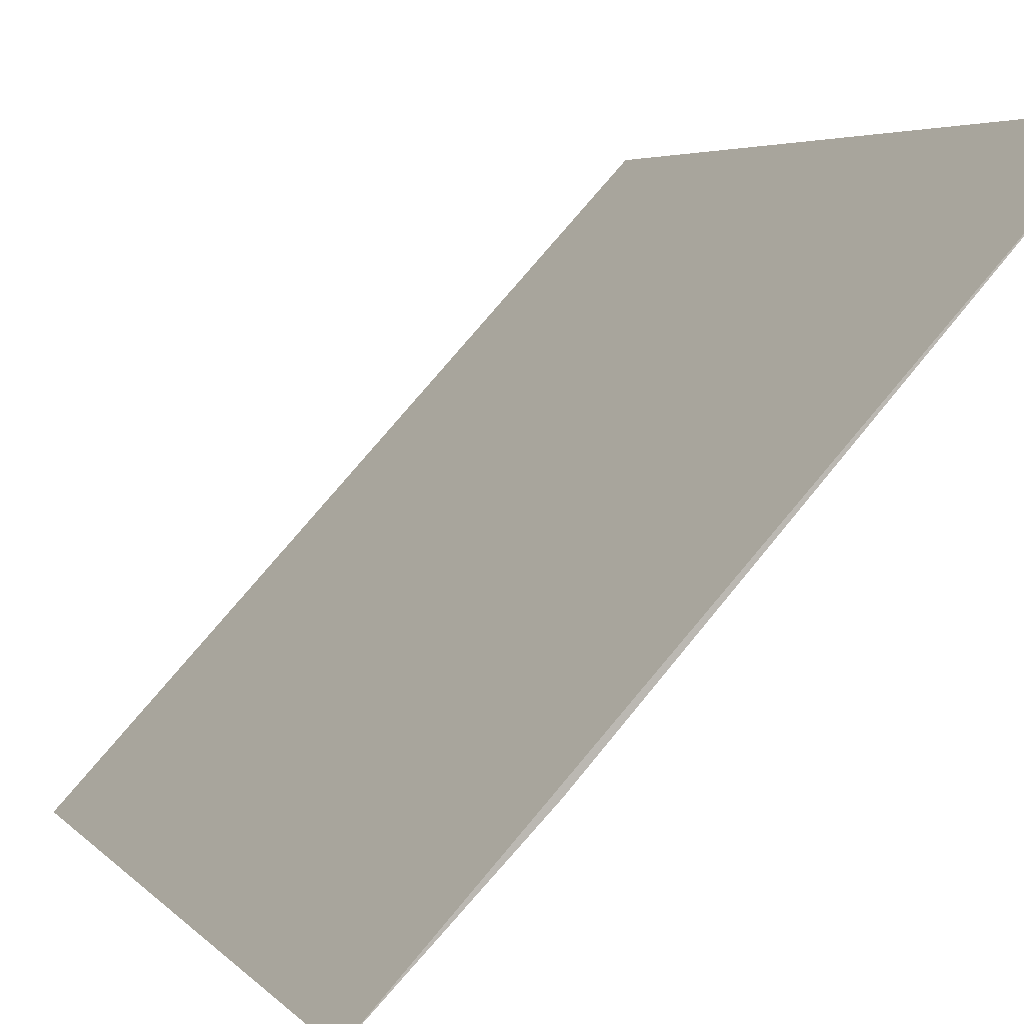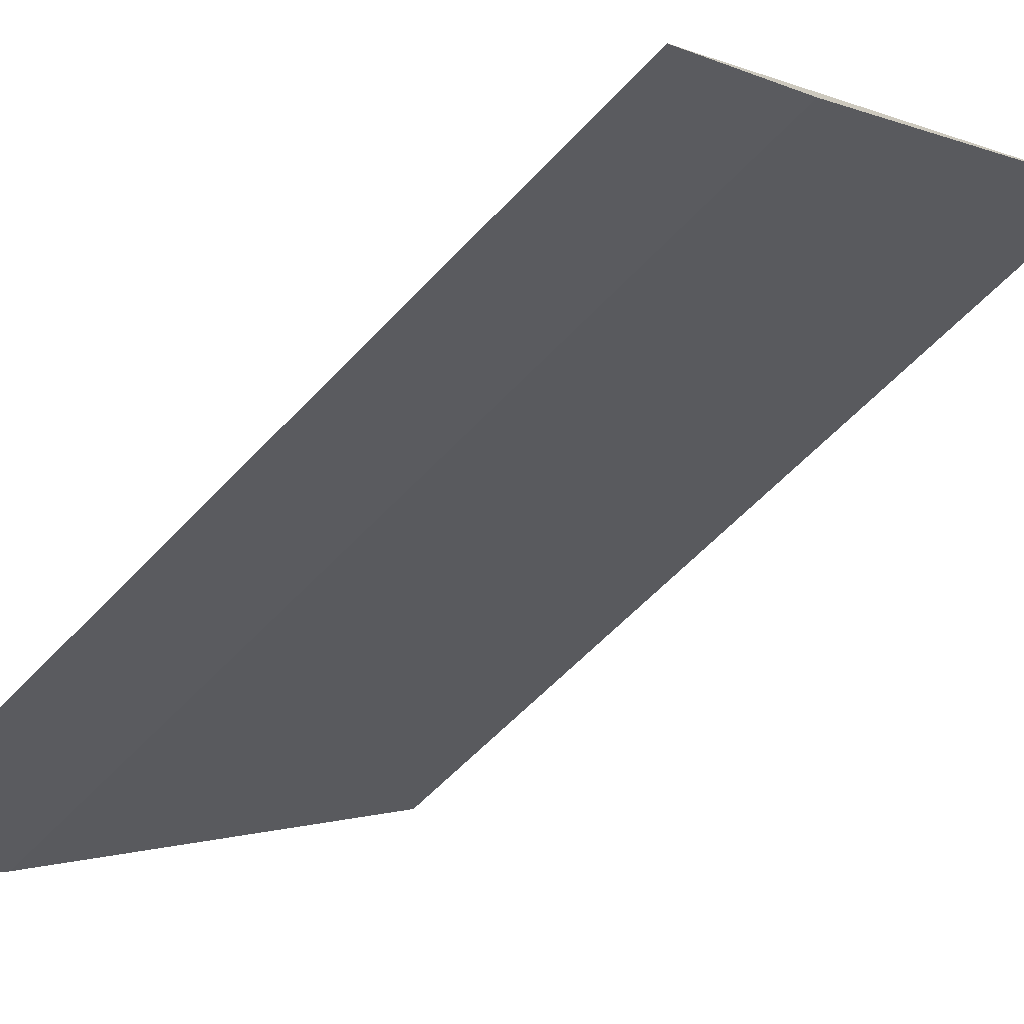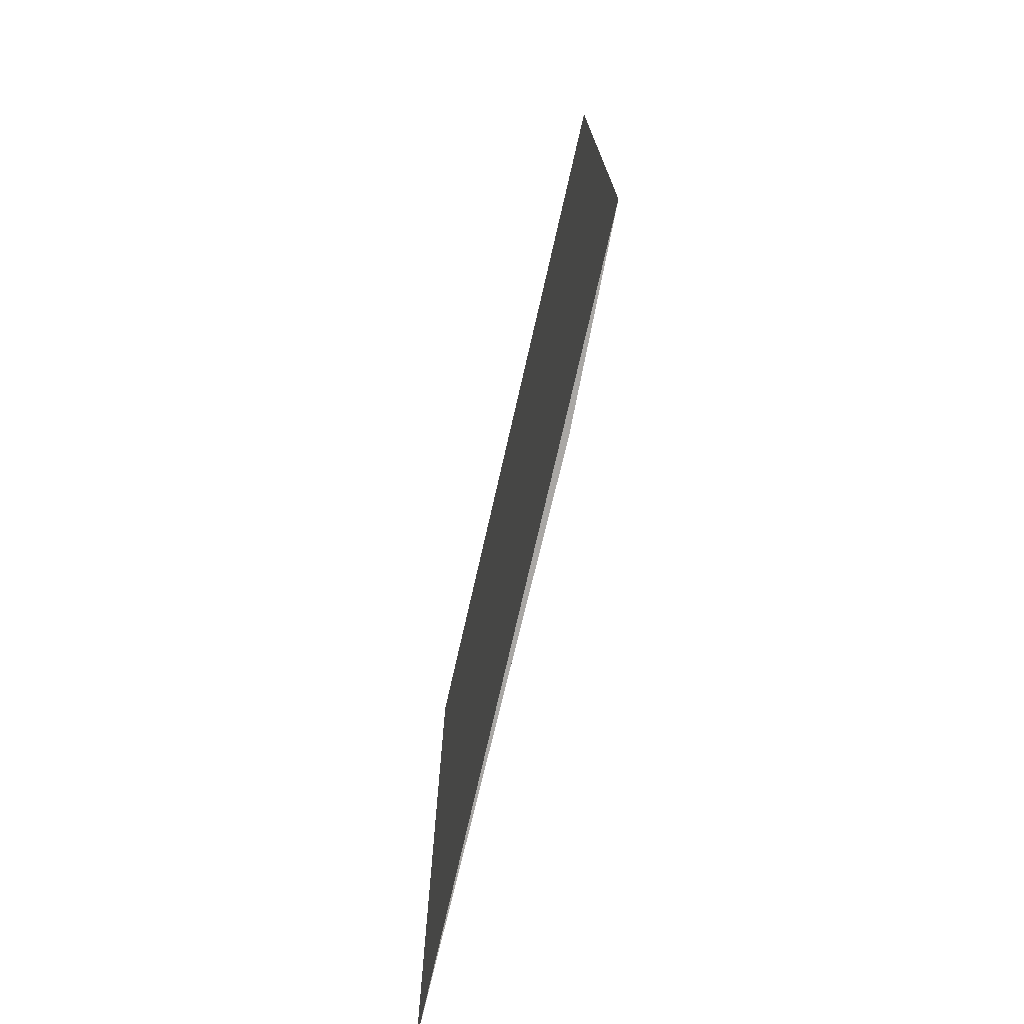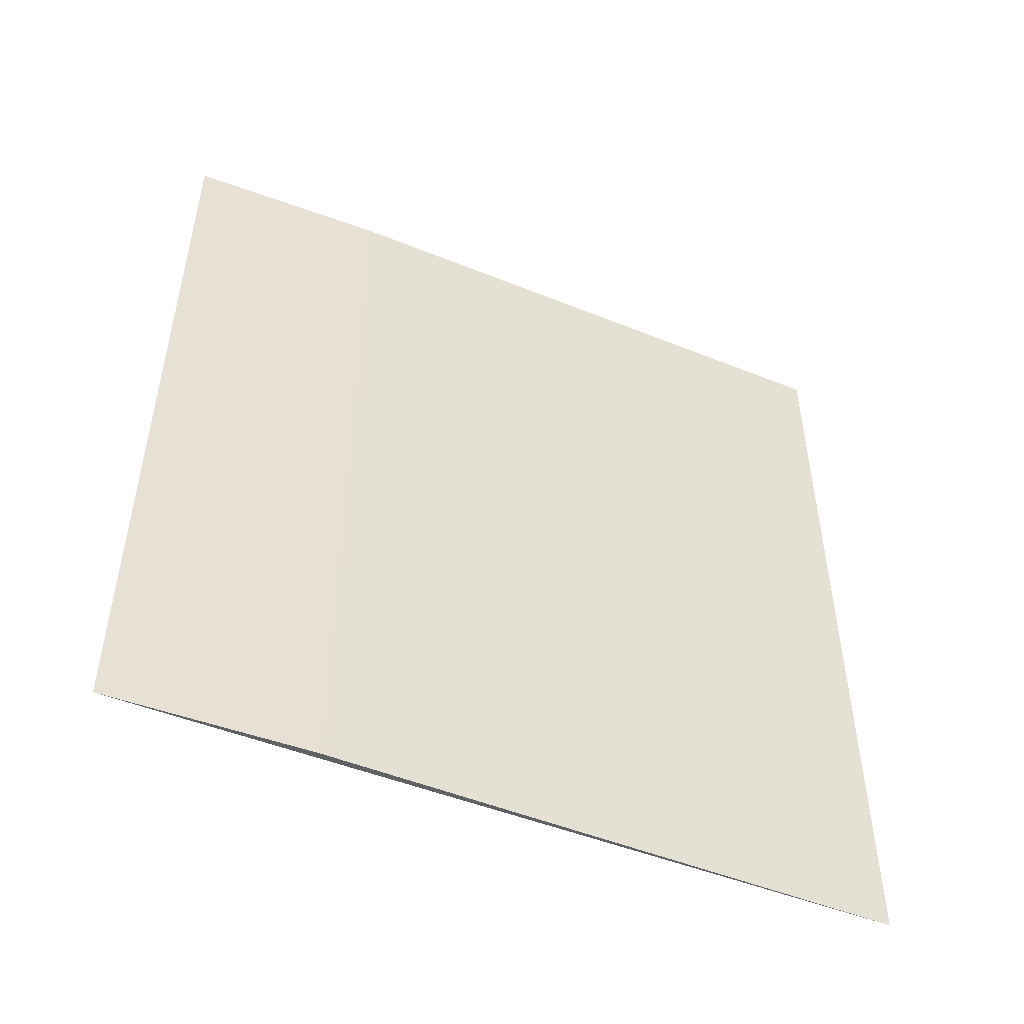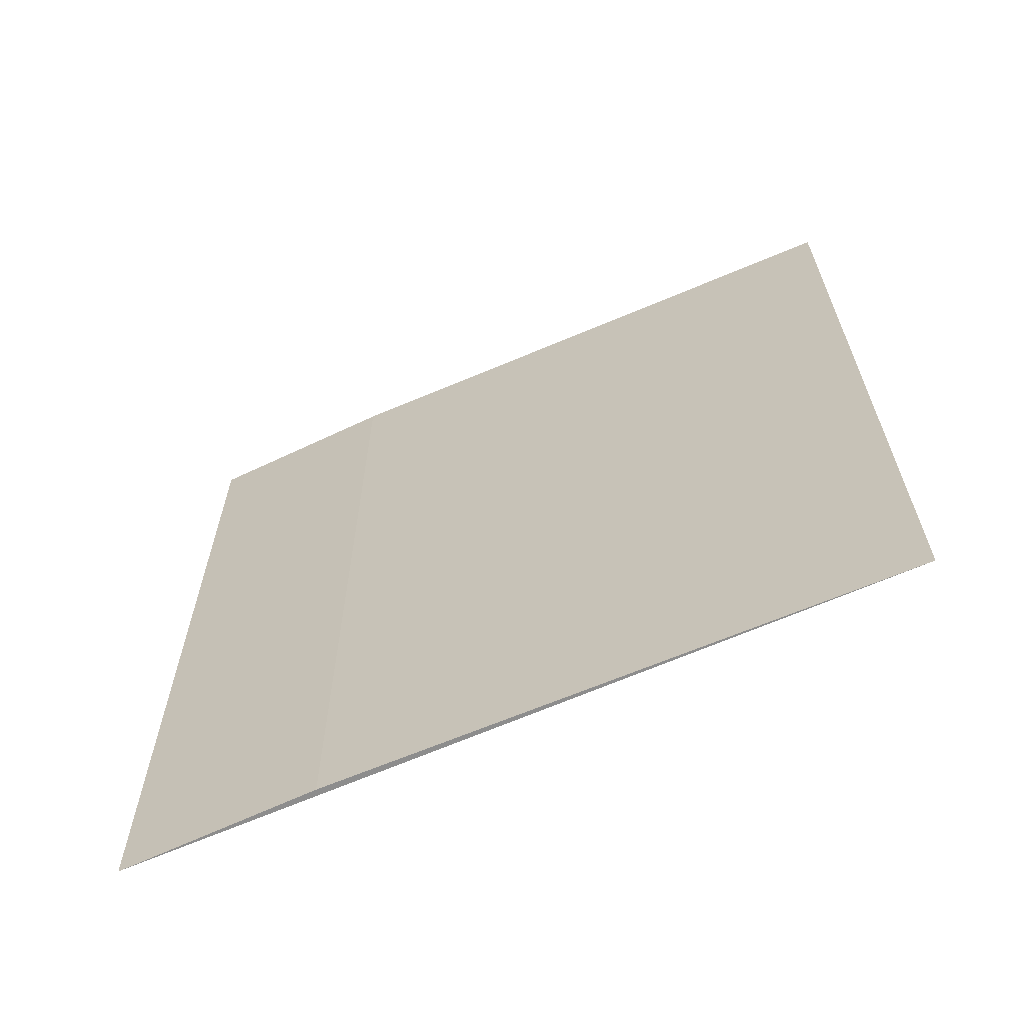
<metadata>
{"format":"obj","ext":"obj","renderer":"f3d","projection":"perspective","resolution":1024,"background":"white","views":[{"elev":4.4,"azim":-20.1,"up":"+Y"},{"elev":-58.6,"azim":-42.4,"up":"+Y"},{"elev":-74.8,"azim":-56.0,"up":"+Z"},{"elev":-50.3,"azim":23.5,"up":"+Z"},{"elev":-64.6,"azim":70.7,"up":"+Z"}]}
</metadata>
<code>
v 0.07648 -0.06432 0.08027
v 0.07497 -0.06596 0.08027
v 0.07648 -0.06432 0.06815
v 0.06892 -0.07239 0.06815
v 0.06892 -0.07239 0.08027
v 0.07094 -0.07035 0.06815
v 0.07094 -0.07035 0.08027
f 1 3 4
f 5 1 4
f 6 4 3
f 7 5 4
f 7 4 6
f 7 1 5
f 7 6 3
f 7 3 1

</code>
